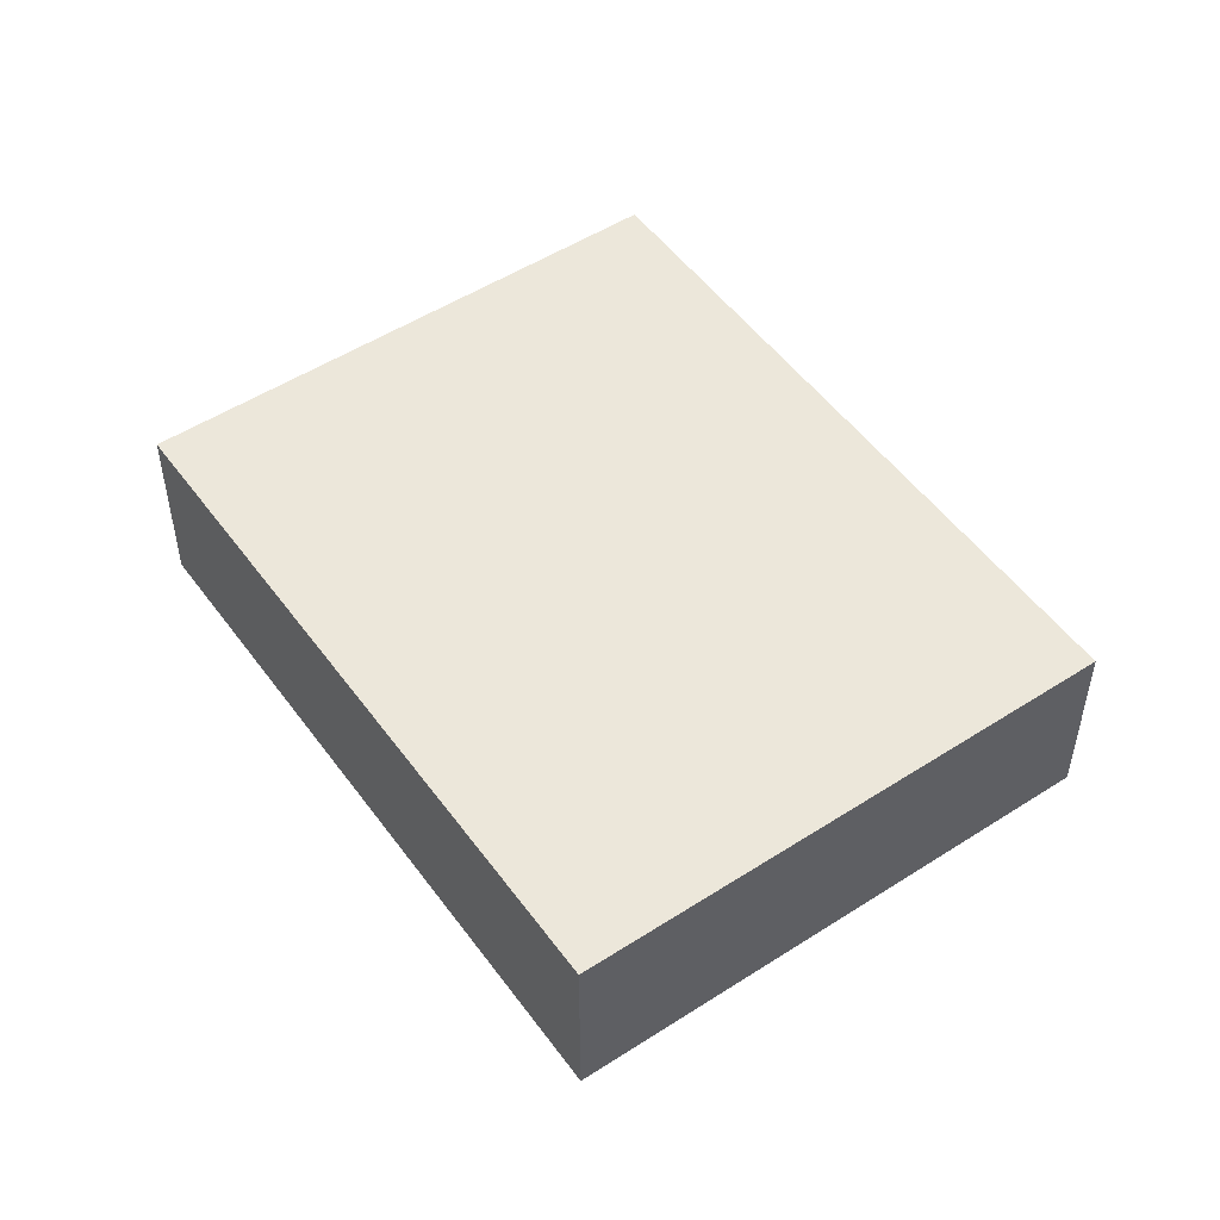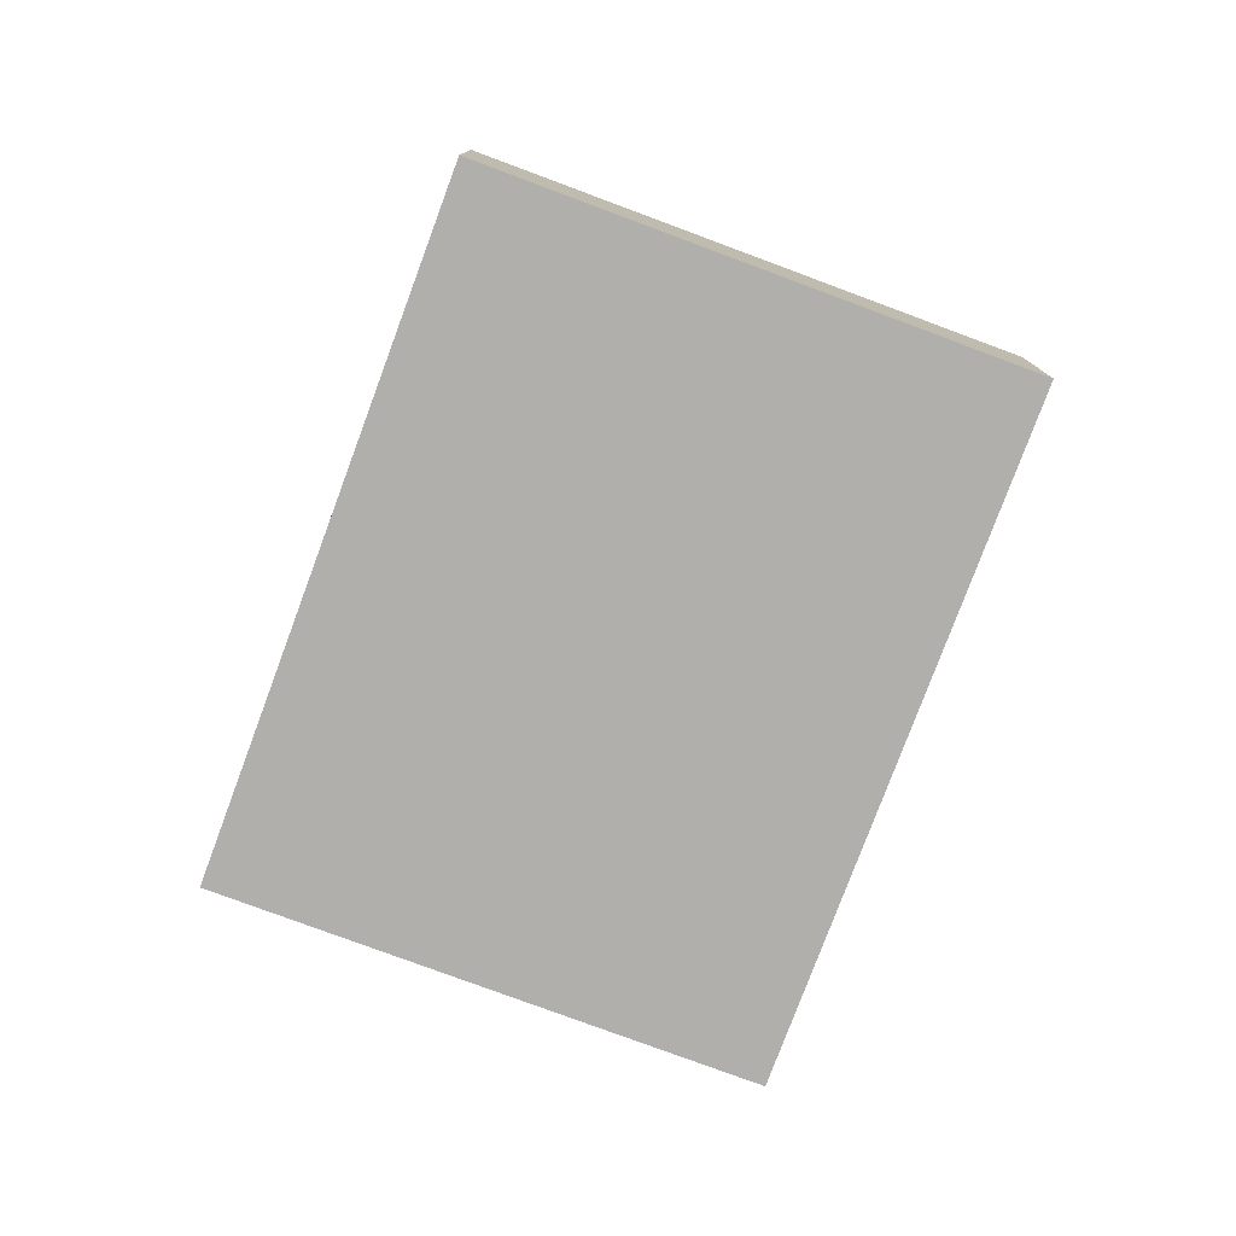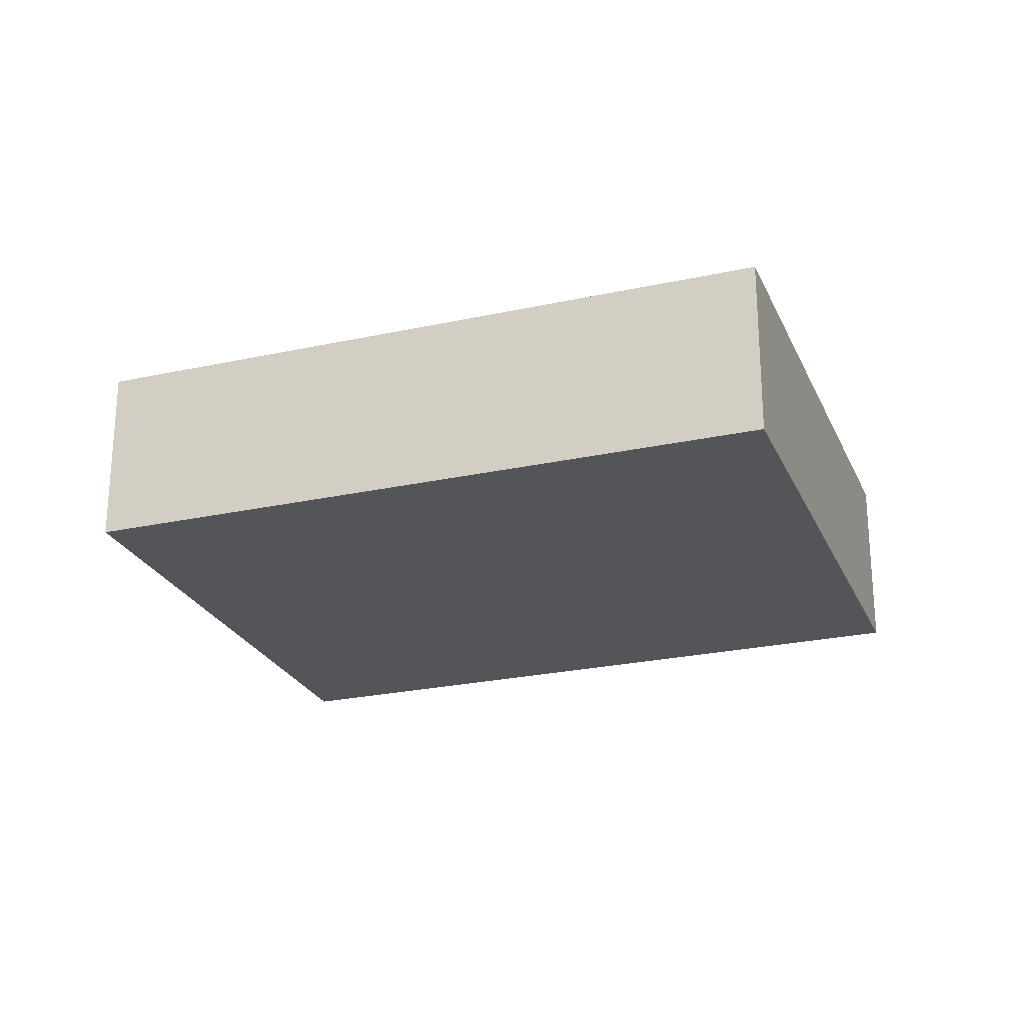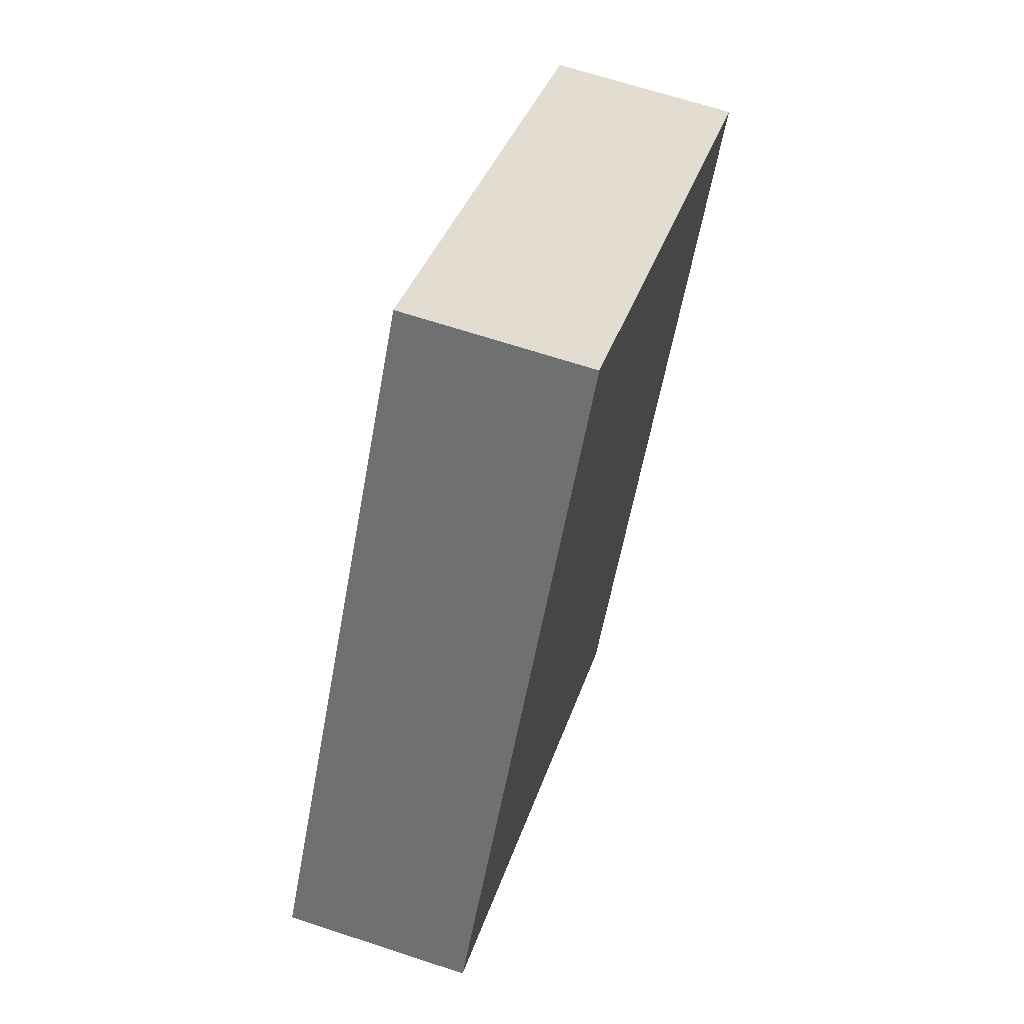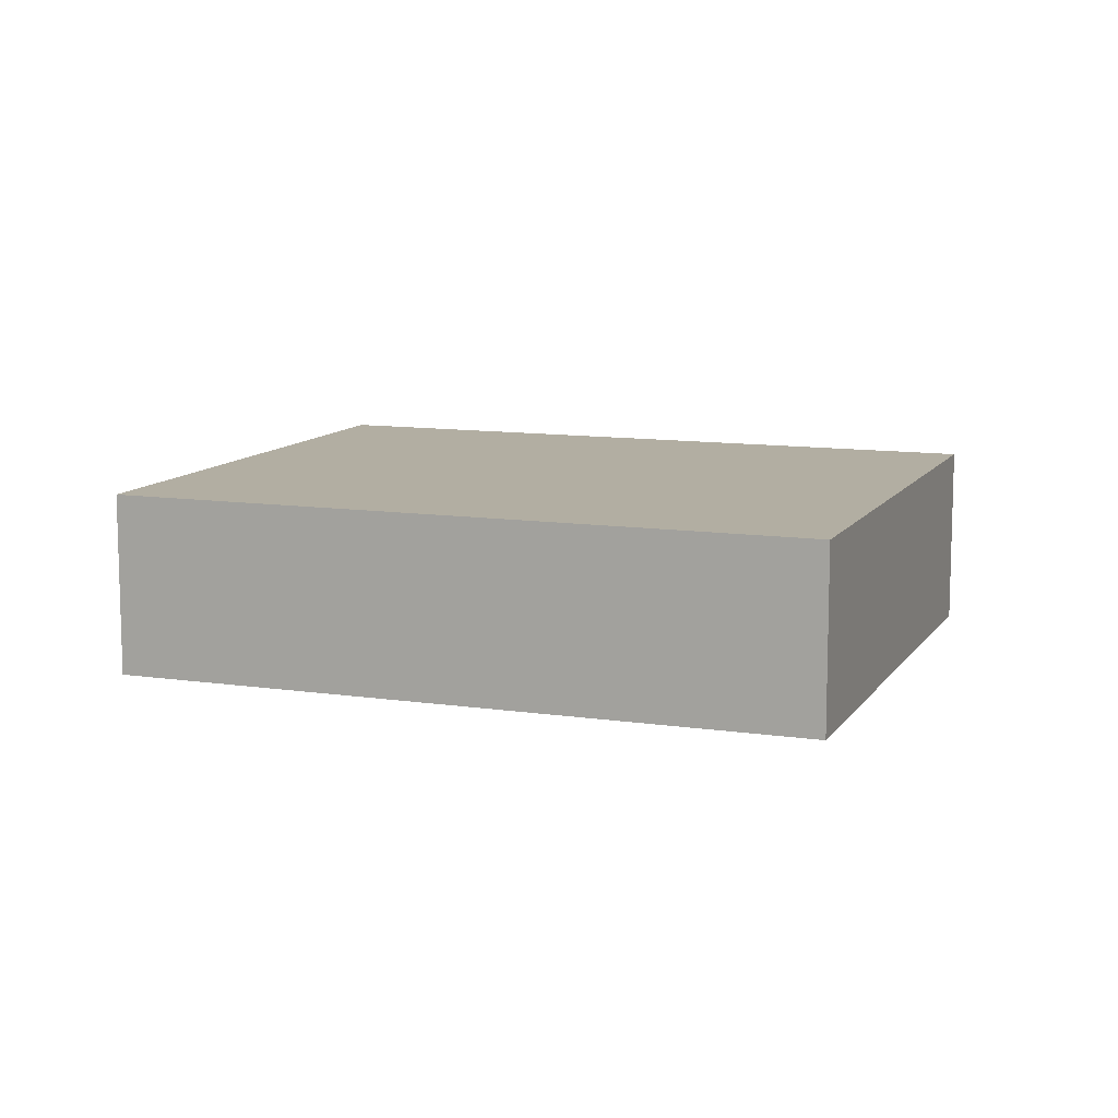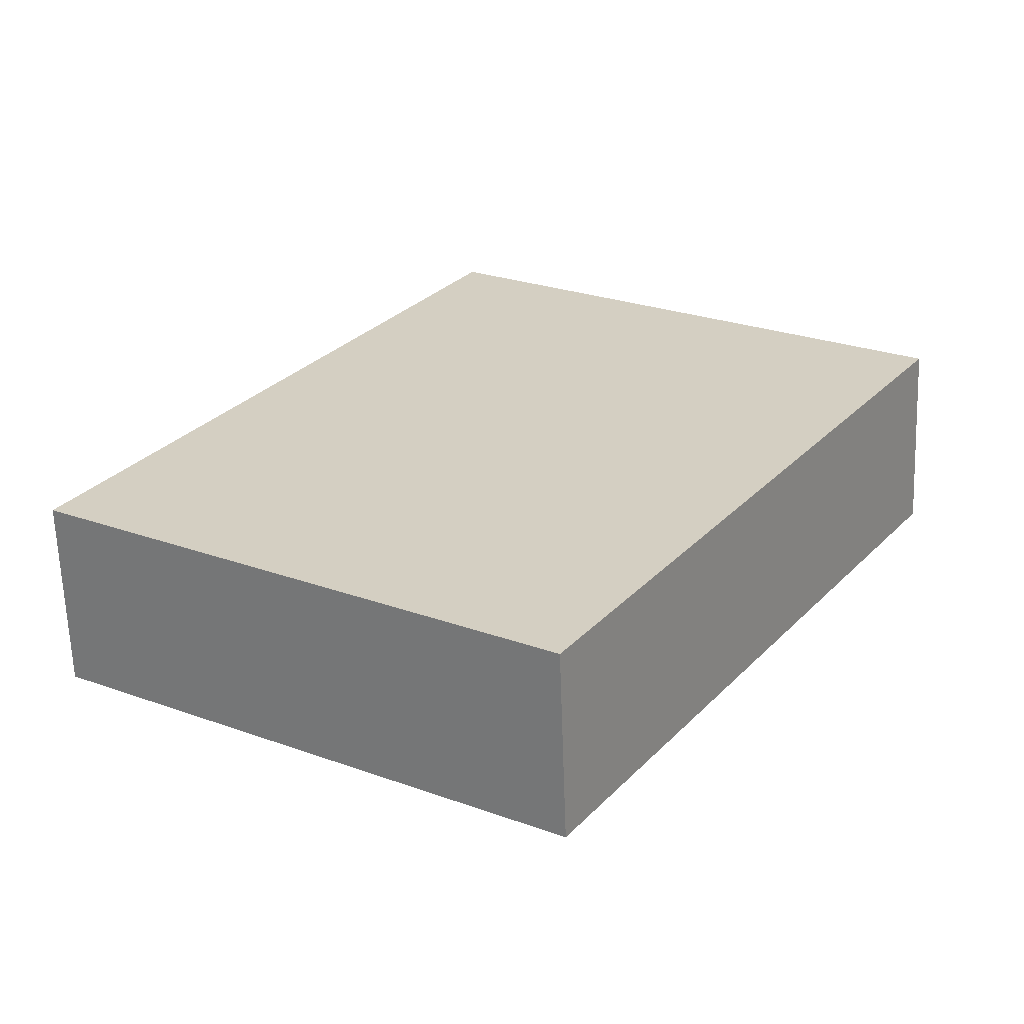
<metadata>
{"format":"obj","ext":"obj","renderer":"f3d","projection":"perspective","resolution":1024,"background":"white","views":[{"elev":51.4,"azim":-2.2,"up":"+Y"},{"elev":-78.2,"azim":-167.6,"up":"+Y"},{"elev":-24.8,"azim":142.5,"up":"+Y"},{"elev":66.5,"azim":-71.7,"up":"+Z"},{"elev":10.7,"azim":-36.8,"up":"+Y"},{"elev":-63.8,"azim":2.1,"up":"+Z"}]}
</metadata>
<code>
v  5.389 2.061 -3.474
v  4.411 2.061 6.842
v  9.8 2.061 3.368
v  0 2.061 1.262e-16
v  9.8 -2.062e-16 3.368
v  5.389 2.127e-16 -3.474
v  0 0 0
v  4.411 -4.19e-16 6.842
g defaultobject
f 1 2 3
f 2 1 4
f 5 1 3
f 1 5 6
f 6 4 1
f 4 6 7
f 7 2 4
f 2 7 8
f 8 3 2
f 3 8 5
f 8 6 5
f 6 8 7

</code>
